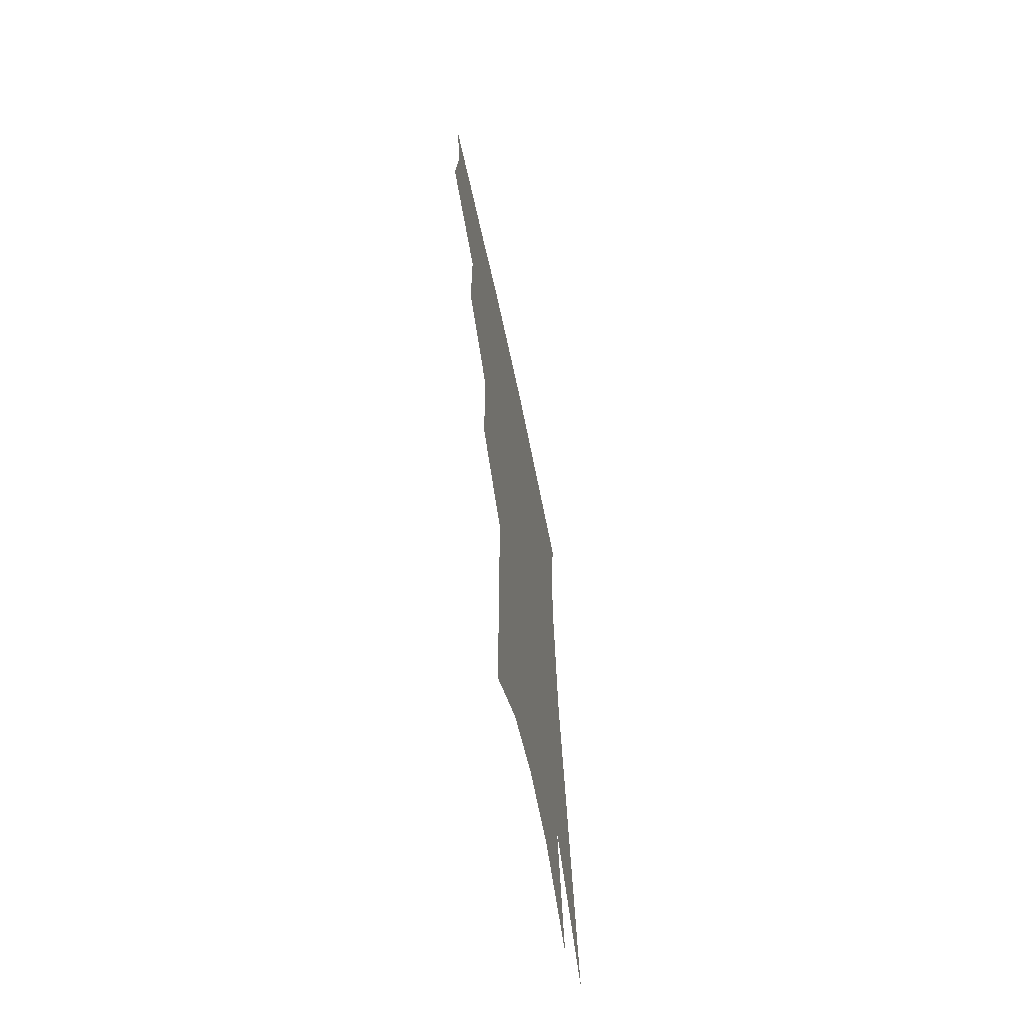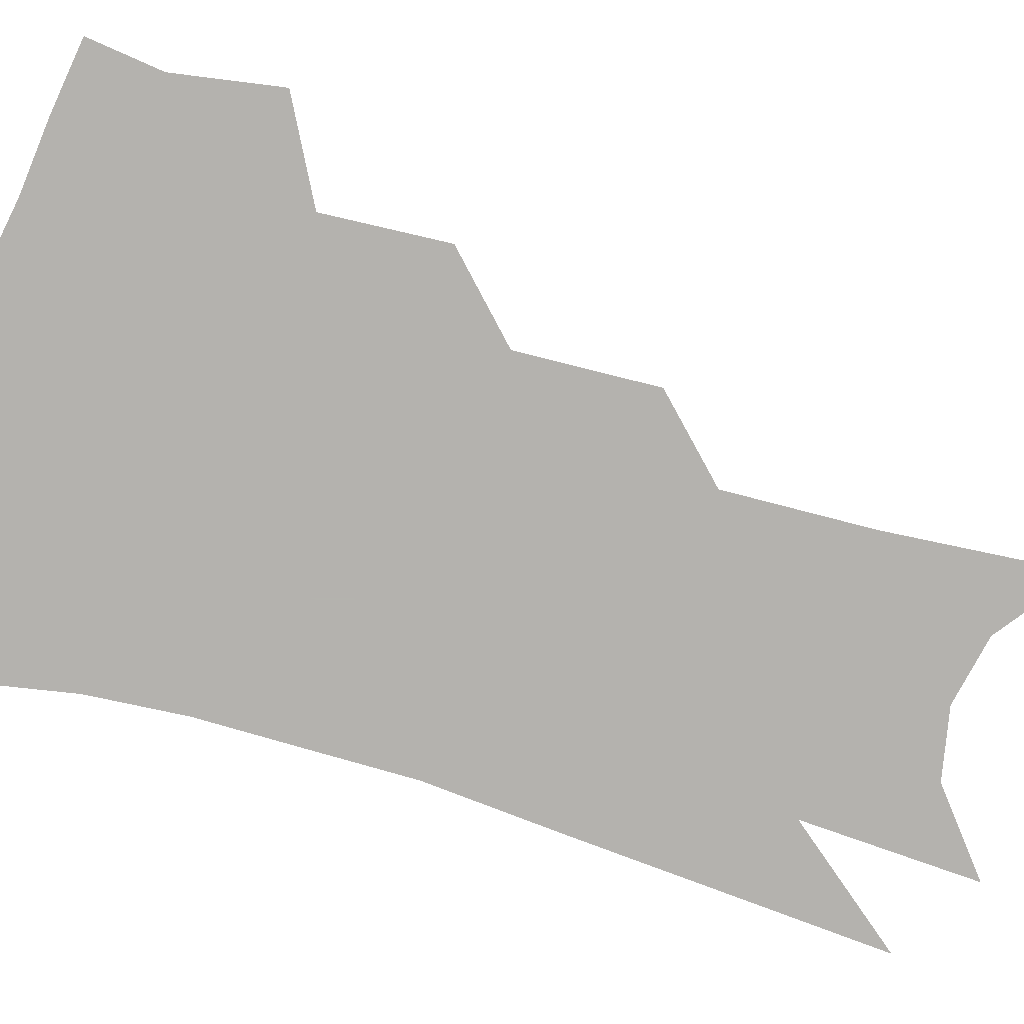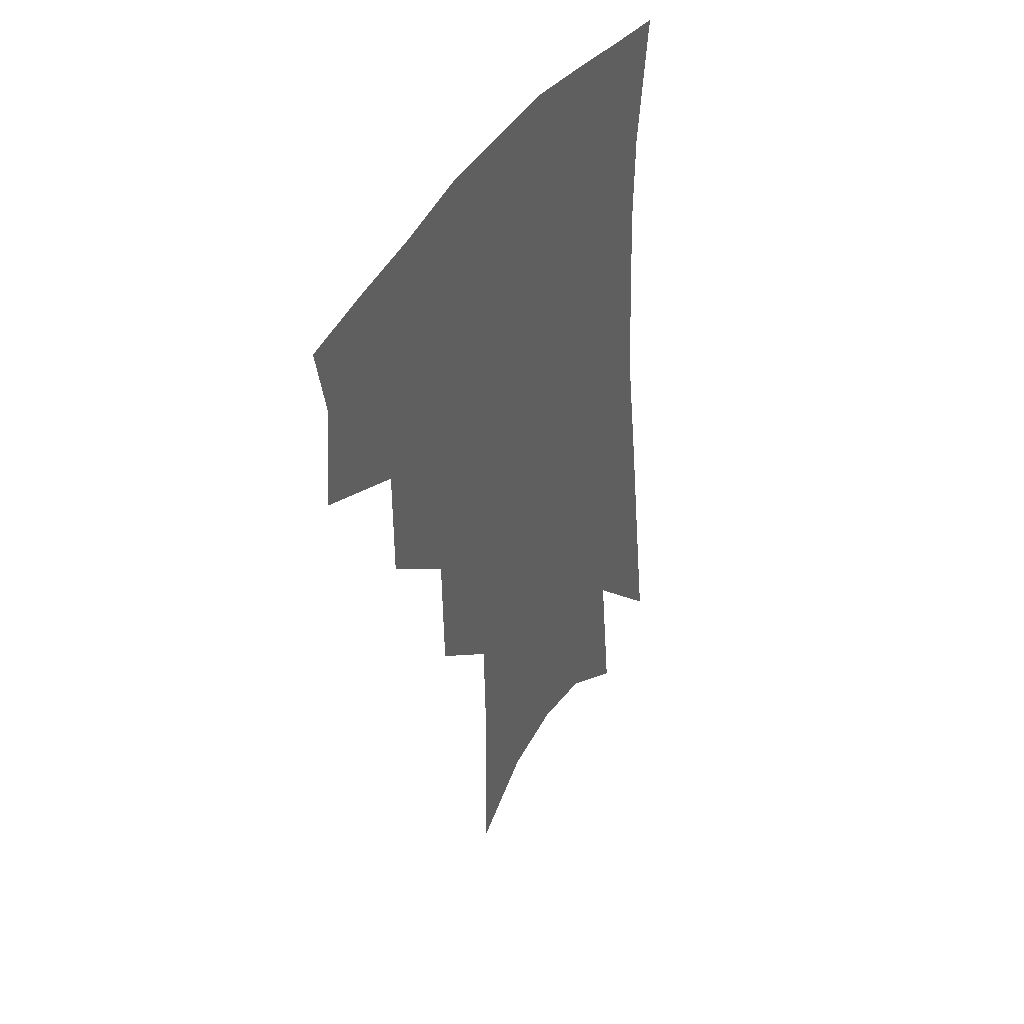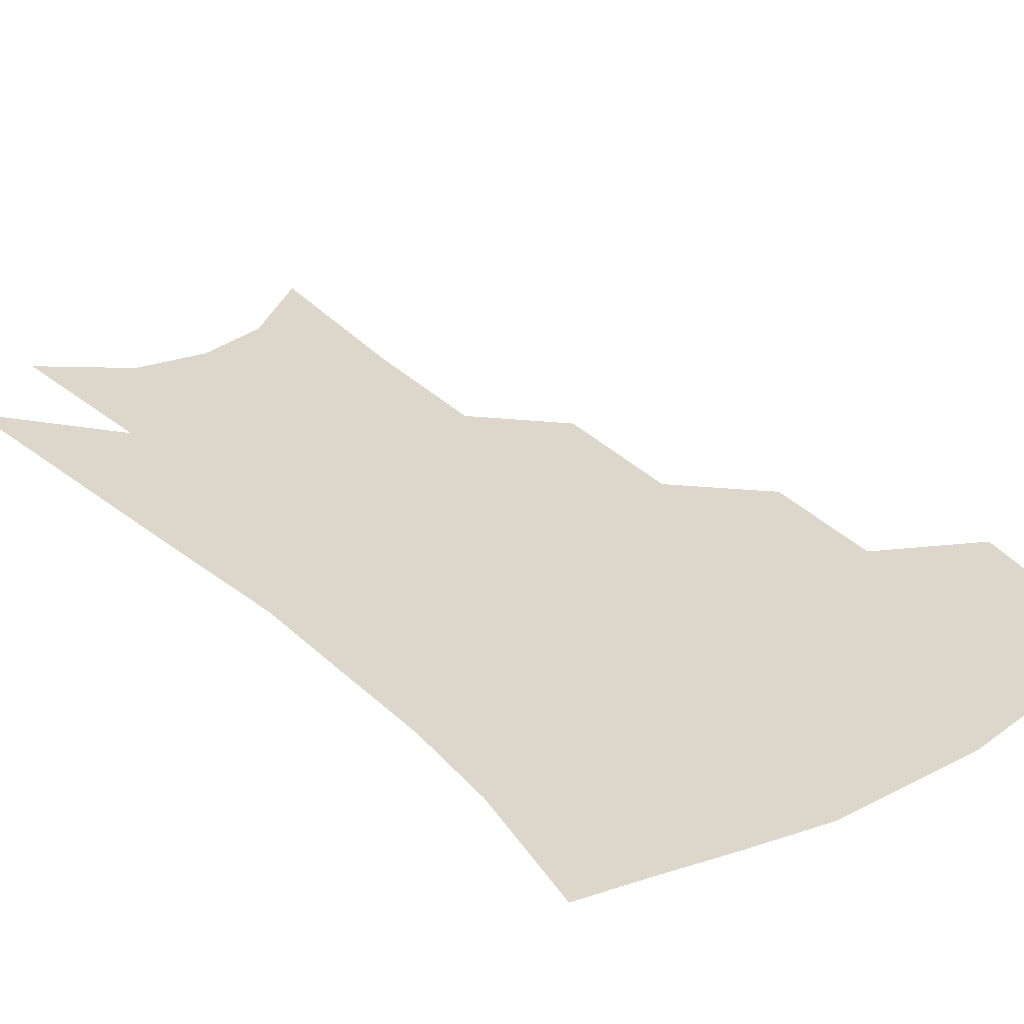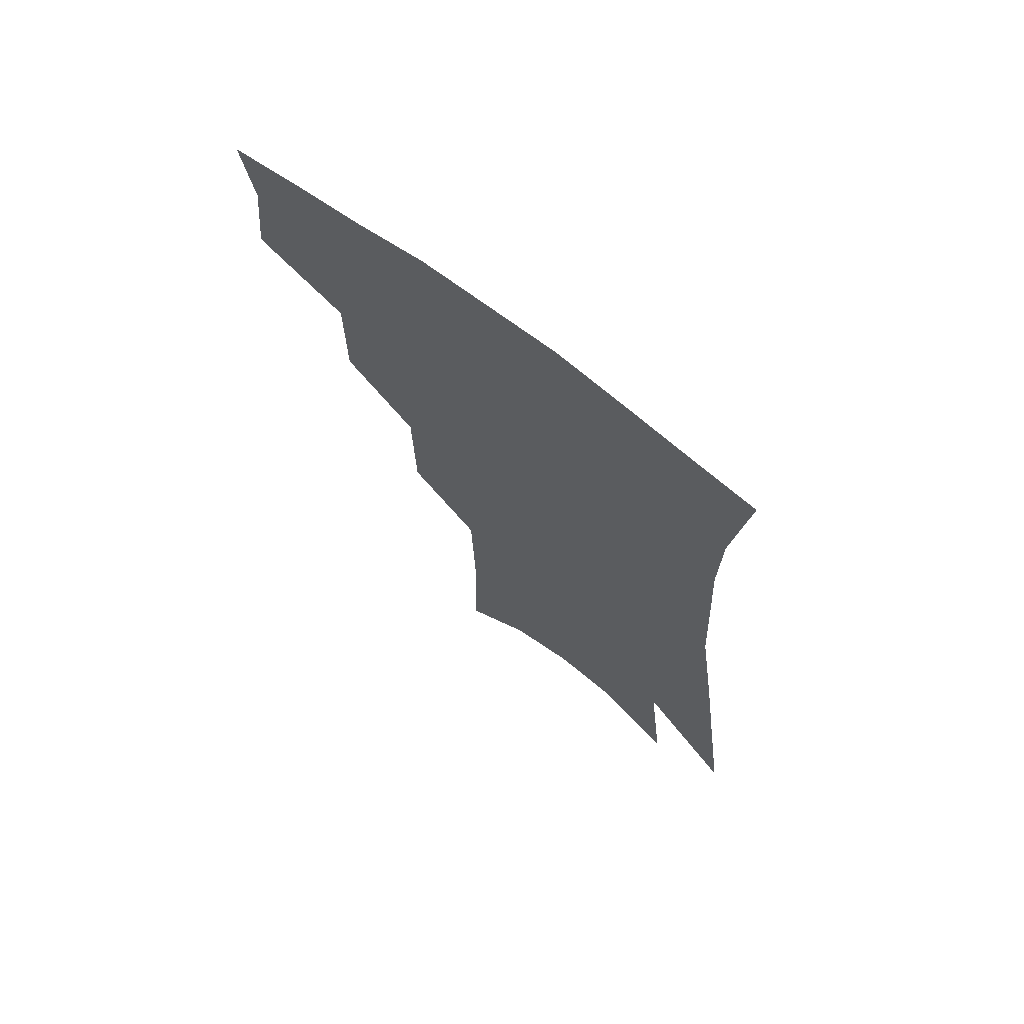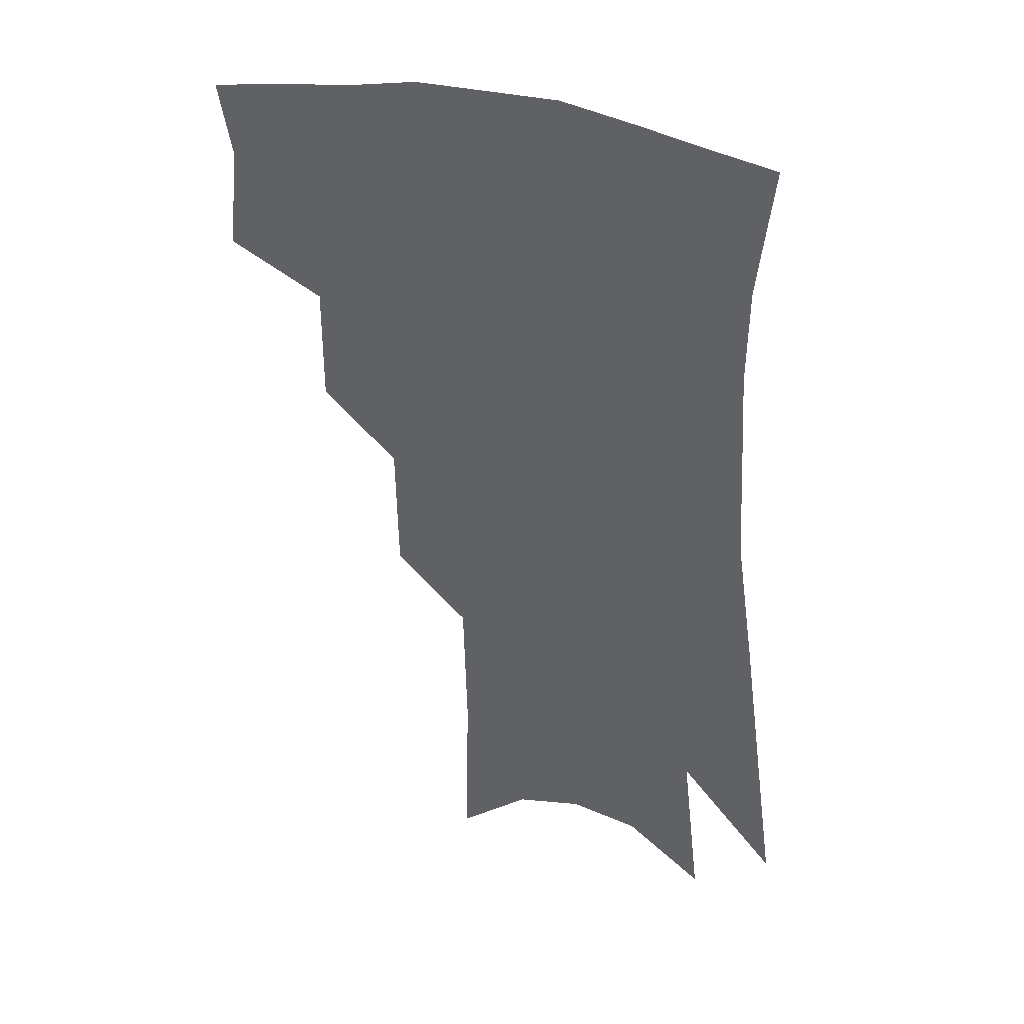
<metadata>
{"format":"obj","ext":"obj","renderer":"f3d","projection":"perspective","resolution":1024,"background":"white","views":[{"elev":-67.1,"azim":-78.1,"up":"+Y"},{"elev":-79.8,"azim":-103.0,"up":"+Z"},{"elev":44.1,"azim":-58.2,"up":"+Y"},{"elev":30.6,"azim":146.6,"up":"+Z"},{"elev":70.9,"azim":37.9,"up":"+Y"},{"elev":38.3,"azim":22.1,"up":"+Y"}]}
</metadata>
<code>
v 478.6 345.7 0
v 482 379.3 0
v 477.5 402.9 0
v 509.8 292.5 0
v 509.8 331.3 0
v 509.1 361.1 0
v 505.5 384.2 0
v 500.7 407.7 0
v 535.6 227.1 0
v 534.9 270.7 0
v 533.2 306.7 0
v 533.5 341.2 0
v 531.5 365.3 0
v 528.3 388 0
v 524.2 411.7 0
v 560.1 100.3 0
v 561.2 158.9 0
v 560 205.3 0
v 558.4 249.8 0
v 556.5 284.3 0
v 556.1 318.7 0
v 554.9 344.5 0
v 554.1 368.8 0
v 551.6 391.1 0
v 547.5 417.3 0
v 583.5 120.2 0
v 582.3 171.7 0
v 580 215.4 0
v 578.2 257.1 0
v 577.2 293.9 0
v 576.9 324.2 0
v 576.6 348.6 0
v 575.9 370.7 0
v 574.7 392.6 0
v 571.2 418.7 0
v 605.5 126.3 0
v 602.7 180 0
v 599.7 223.8 0
v 597.8 262.6 0
v 596.8 297 0
v 596.6 324.8 0
v 597 349.3 0
v 597.9 372.4 0
v 597.1 393.8 0
v 594.3 420.1 0
v 628.2 123.2 0
v 623.7 176 0
v 619.6 222.3 0
v 617.4 260.7 0
v 616.3 293.4 0
v 615.9 323.8 0
v 616.9 350.2 0
v 618.4 372.2 0
v 619.8 392.9 0
v 618.7 416.9 0
v 654.3 104.5 0
v 648 160.2 0
v 641.3 212.5 0
v 638.7 250.6 0
v 636.6 286 0
v 635.4 319 0
v 636 347.1 0
v 638.4 370.4 0
v 640.8 391.7 0
v 641.8 413.4 0
v 680.9 124.2 0
v 673.7 177.3 0
v 667.4 223.8 0
v 661 268.3 0
v 659.2 302 0
v 657.4 335.9 0
v 657.9 367.4 0
v 660.6 389.9 0
v 663.1 410.5 0
f 5 6 1
f 1 6 2
f 6 7 2
f 2 7 3
f 7 8 3
f 10 11 4
f 4 11 5
f 11 12 5
f 5 12 6
f 12 13 6
f 6 13 7
f 13 14 7
f 7 14 8
f 14 15 8
f 18 19 9
f 9 19 10
f 19 20 10
f 10 20 11
f 20 21 11
f 11 21 12
f 21 22 12
f 12 22 13
f 22 23 13
f 13 23 14
f 23 24 14
f 14 24 15
f 24 25 15
f 16 26 17
f 26 27 17
f 17 27 18
f 27 28 18
f 18 28 19
f 28 29 19
f 19 29 20
f 29 30 20
f 20 30 21
f 30 31 21
f 21 31 22
f 31 32 22
f 22 32 23
f 32 33 23
f 23 33 24
f 33 34 24
f 24 34 25
f 34 35 25
f 26 36 27
f 36 37 27
f 27 37 28
f 37 38 28
f 28 38 29
f 38 39 29
f 29 39 30
f 39 40 30
f 30 40 31
f 40 41 31
f 31 41 32
f 41 42 32
f 32 42 33
f 42 43 33
f 33 43 34
f 43 44 34
f 34 44 35
f 44 45 35
f 36 46 37
f 46 47 37
f 37 47 38
f 47 48 38
f 38 48 39
f 48 49 39
f 39 49 40
f 49 50 40
f 40 50 41
f 50 51 41
f 41 51 42
f 51 52 42
f 42 52 43
f 52 53 43
f 43 53 44
f 53 54 44
f 44 54 45
f 54 55 45
f 46 56 47
f 56 57 47
f 47 57 48
f 57 58 48
f 48 58 49
f 58 59 49
f 49 59 50
f 59 60 50
f 50 60 51
f 60 61 51
f 51 61 52
f 61 62 52
f 52 62 53
f 62 63 53
f 53 63 54
f 63 64 54
f 54 64 55
f 64 65 55
f 57 66 58
f 66 67 58
f 58 67 59
f 67 68 59
f 59 68 60
f 68 69 60
f 60 69 61
f 69 70 61
f 61 70 62
f 70 71 62
f 62 71 63
f 71 72 63
f 63 72 64
f 72 73 64
f 64 73 65
f 73 74 65

</code>
